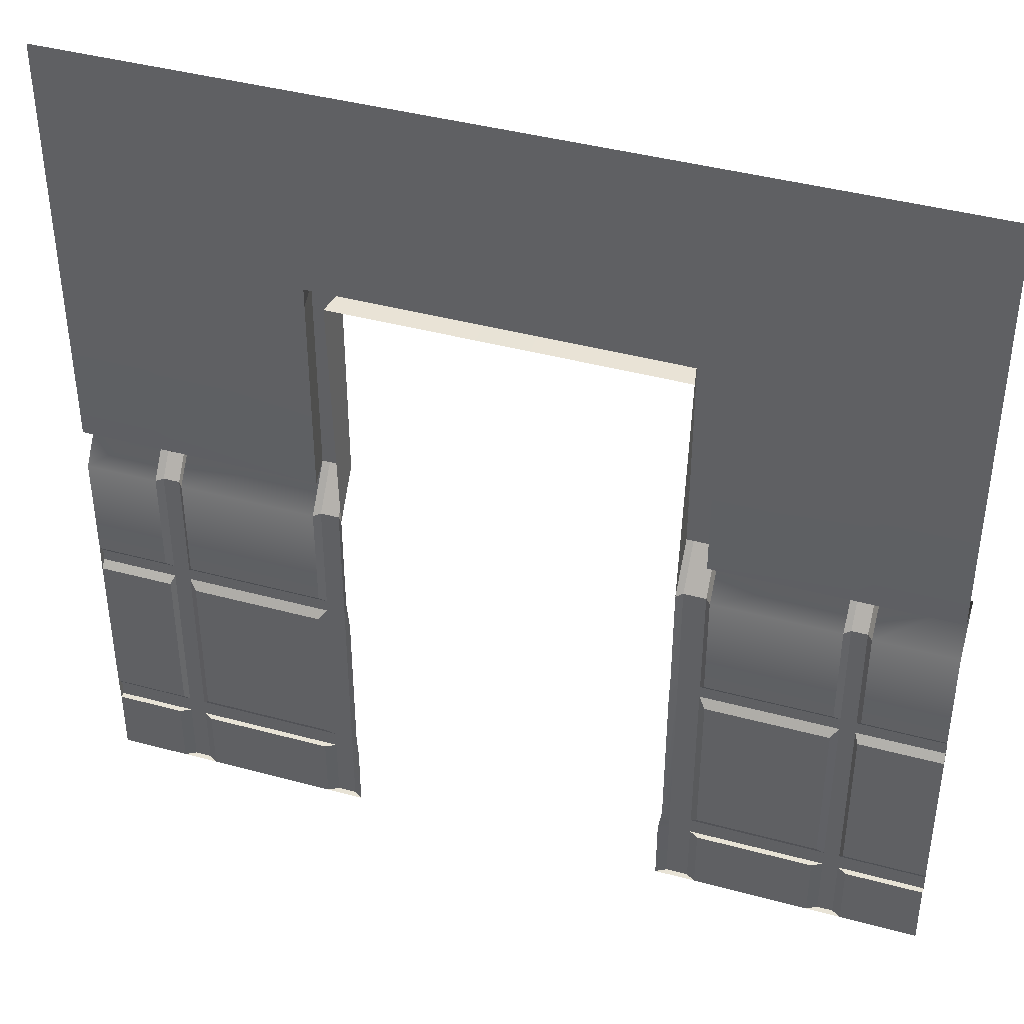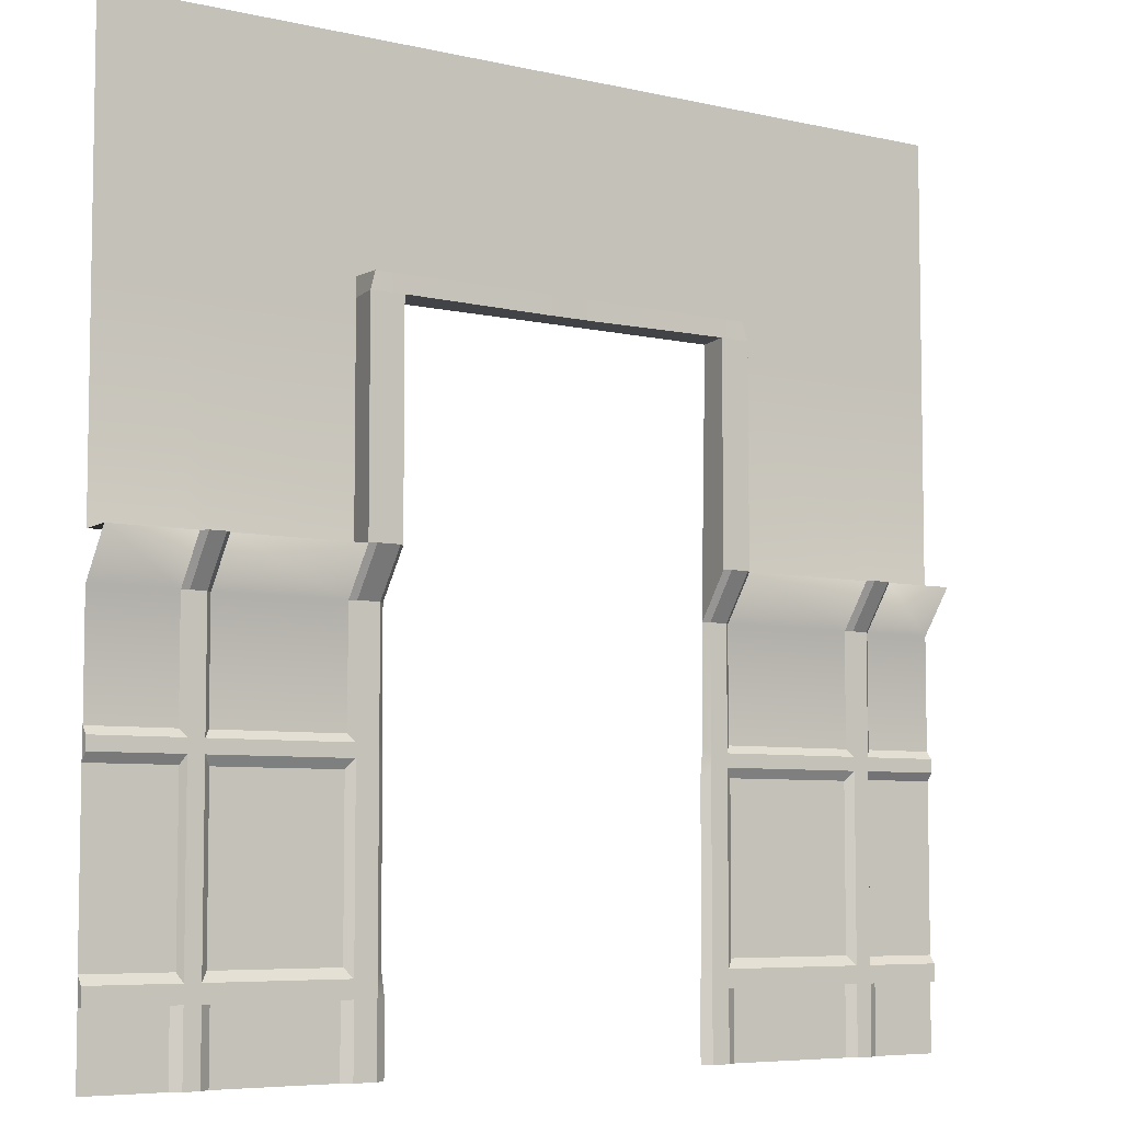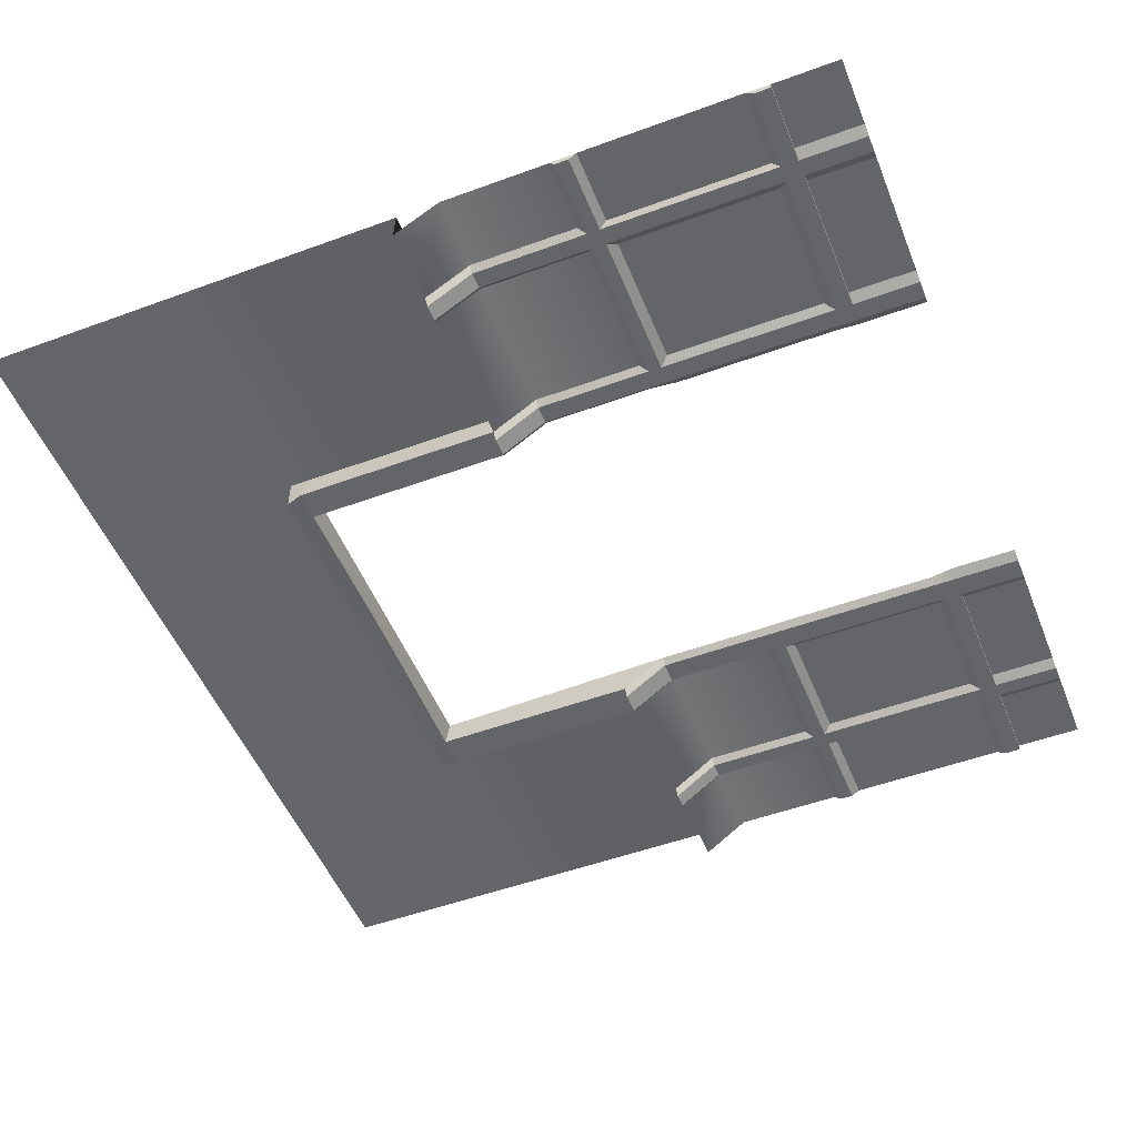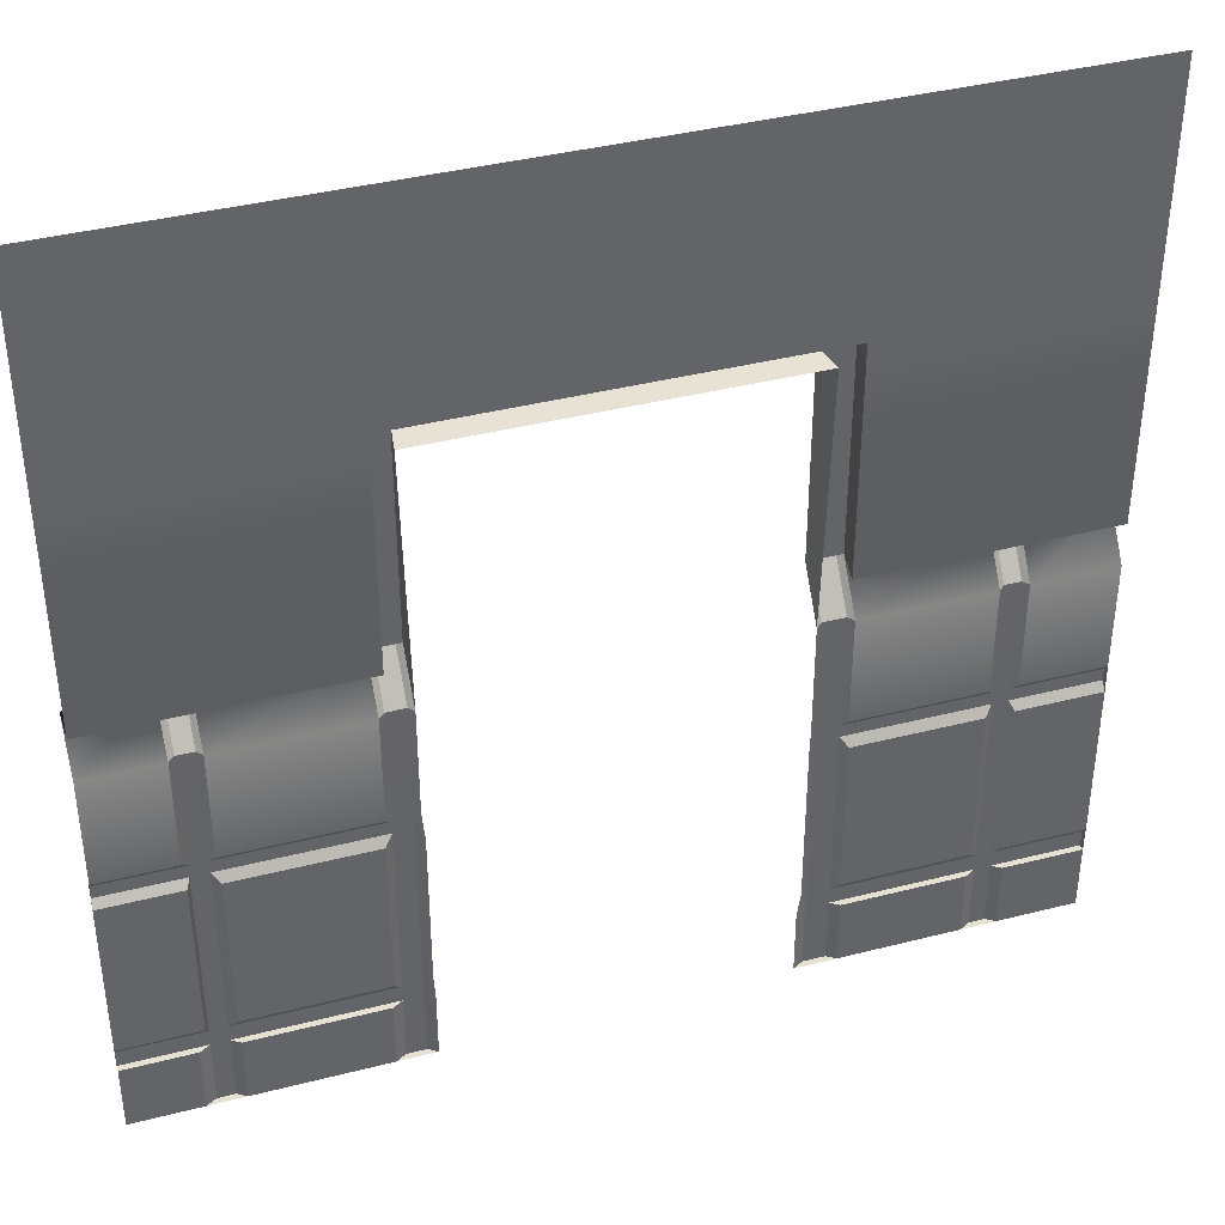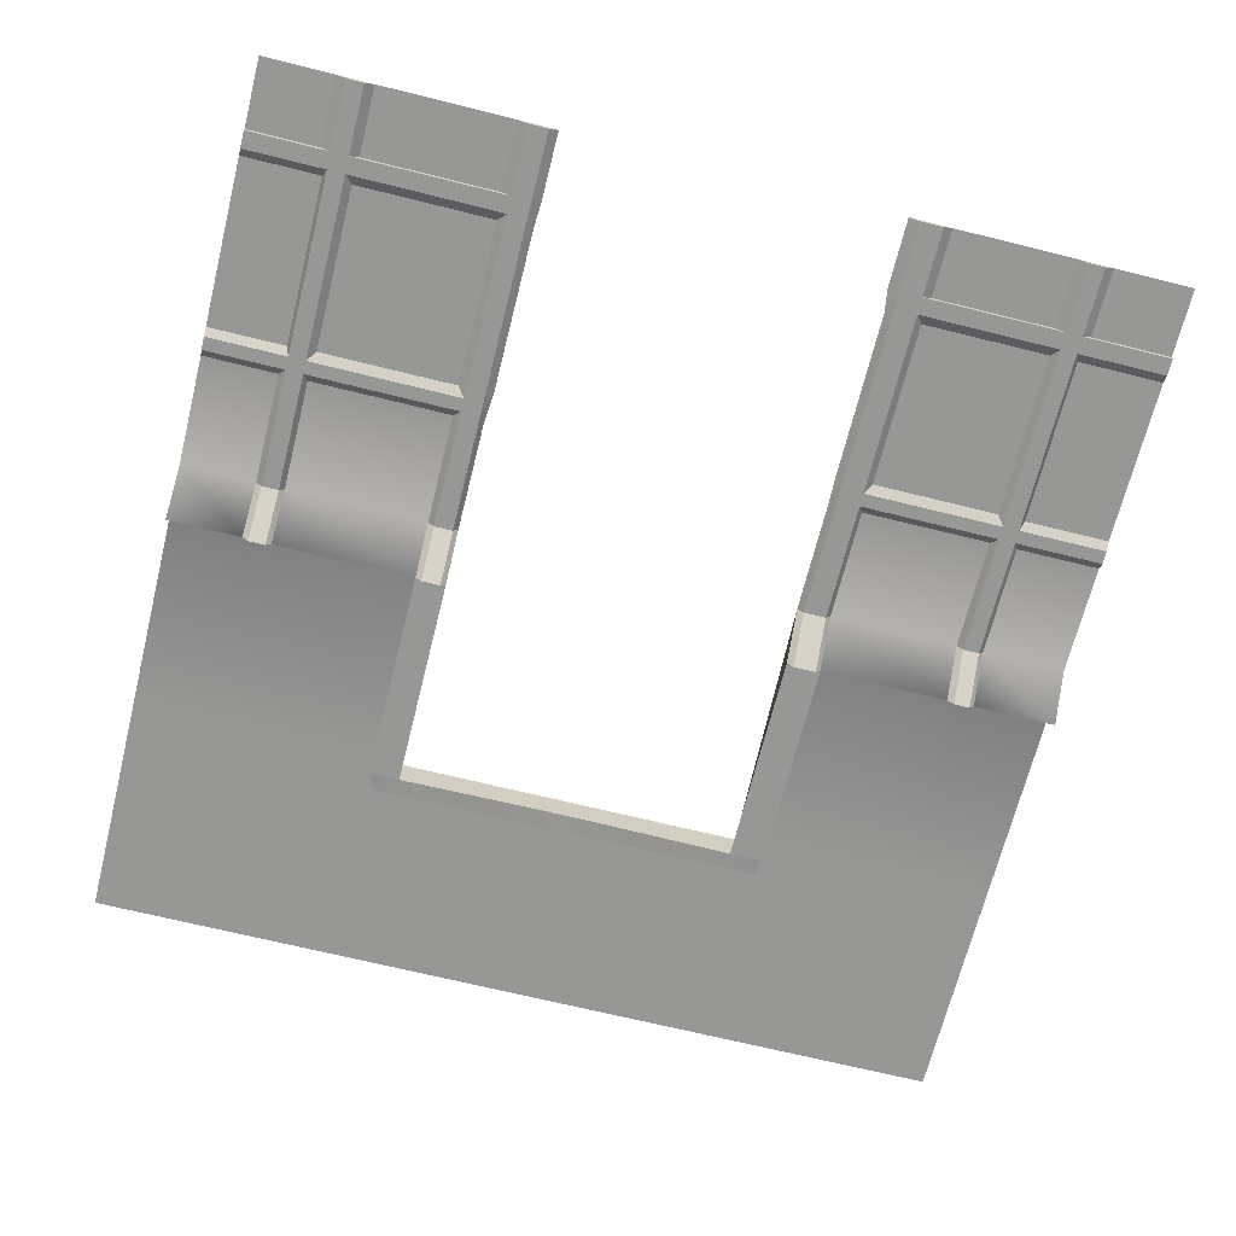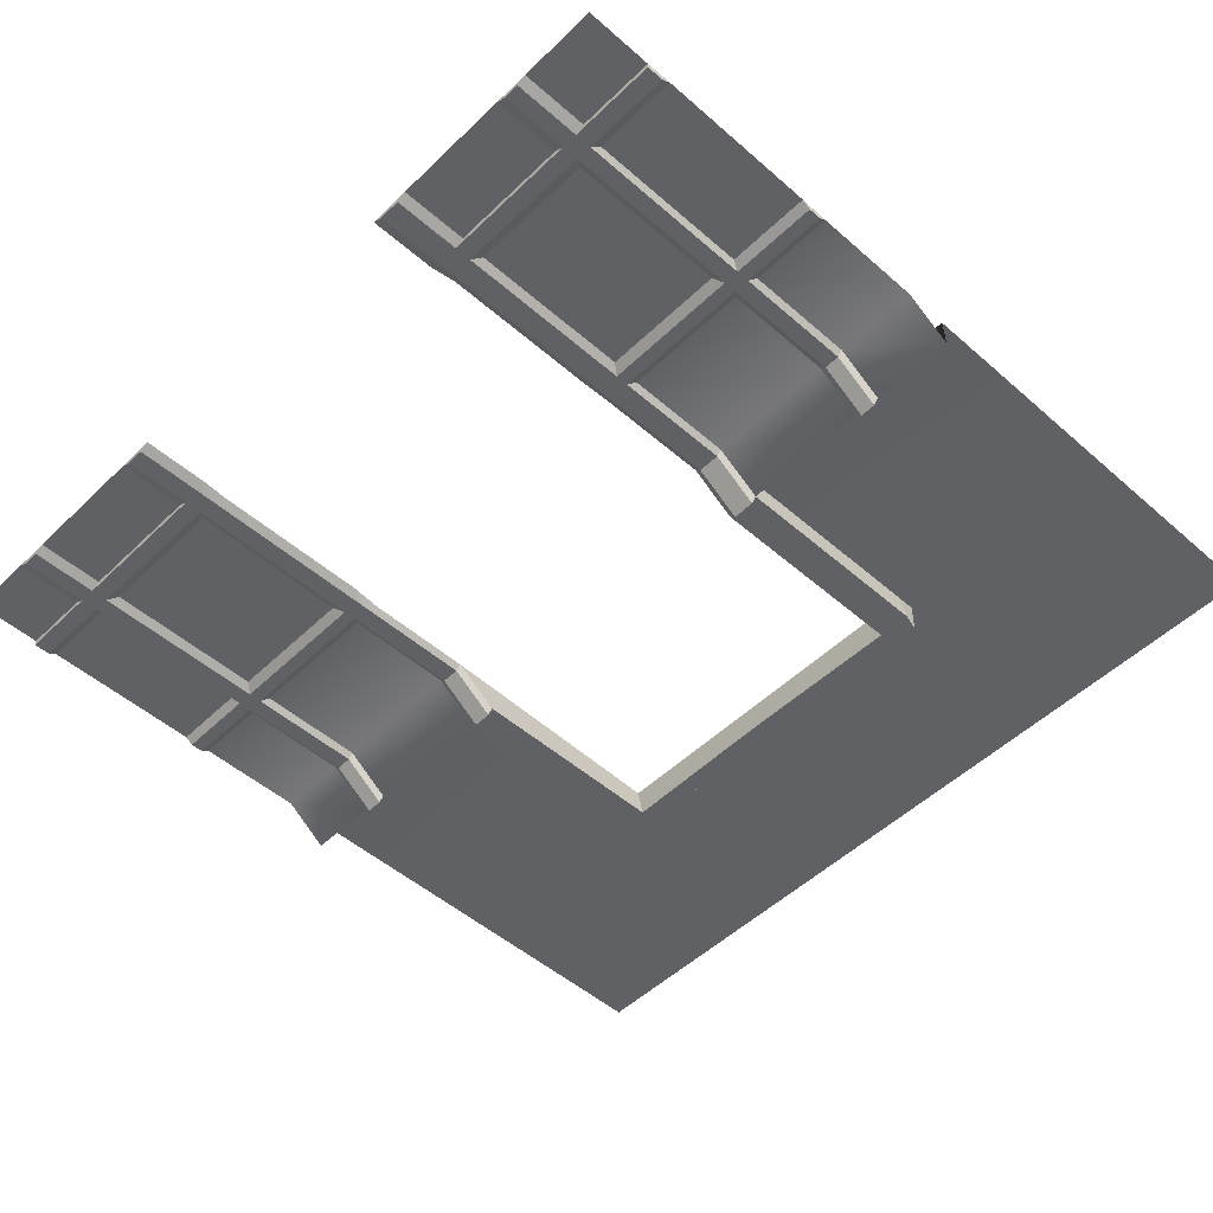
<metadata>
{"format":"obj","ext":"obj","renderer":"f3d","projection":"perspective","resolution":1024,"background":"white","views":[{"elev":41.4,"azim":18.2,"up":"+Y"},{"elev":-6.3,"azim":145.3,"up":"+Y"},{"elev":-51.4,"azim":-68.3,"up":"+Z"},{"elev":39.5,"azim":-17.6,"up":"+Y"},{"elev":-68.1,"azim":-14.0,"up":"+Z"},{"elev":-50.4,"azim":46.3,"up":"+Z"}]}
</metadata>
<code>
v 0.5 -0.5 0
v -0.5 -0.5 -0
v 0.5 0.5 0
v -0.5 0.5 -0
v 0.5 0 0
v -0.5 0 -0
v 0.5 -0.05 0
v -0.5 -0.05 -0
v 0.5 0.001316 -0.03652
v -0.5 0.001316 -0.03652
v 0.4104 -0.5 0
v 0.4057 -0.05 0
v 0.4057 0.001316 -0.03652
v 0.4 0 0
v 0.4 0.5 0
v 0.02576 0.5 0
v -0.1872 -0.5 -0
v -0.1919 -0.05 -0
v -0.1919 0.001316 -0.03652
v -0.1976 0.5 -0
v -0.4211 -0.5 -0
v -0.4163 -0.05 -0
v -0.4163 0.001316 -0.03652
v -0.4093 0 -0
v -0.4093 0.5 -0
v 0.1866 -0.5 0
v 0.1914 -0.05 0
v 0.1914 0.001316 -0.03652
v 0.1984 0.5 0
v 0.5004 -0.2087 0
v 0.4048 -0.2087 0
v 0.1906 -0.2082 0
v -0.1888 -0.2098 -0
v -0.4133 -0.208 -0
v -0.5005 -0.208 -0
v 0.5004 -0.3942 0
v 0.4048 -0.3942 0
v 0.1906 -0.3947 0
v -0.1888 -0.3931 -0
v -0.4133 -0.395 -0
v -0.5005 -0.395 -0
v -0.03214 0.5 -0
v 0.3702 -0.5 0
v 0.3739 -0.3935 0
v 0.3739 -0.2094 0
v 0.375 -0.05 0
v 0.375 0.001316 -0.03652
v 0.382 0 0
v 0.382 0.5 0
v 0.2342 -0.5 0
v 0.2319 -0.3935 0
v 0.2319 -0.2094 0
v 0.2295 -0.05 0
v 0.2295 0.001316 -0.03652
v 0.2238 0 0
v 0.2238 0.5 0
v -0.002353 0.5 -0
v -0.2306 -0.5 -0
v -0.2275 -0.3935 -0
v -0.2275 -0.2094 -0
v -0.2258 -0.05 -0
v -0.2258 0.001316 -0.03652
v -0.2188 0 -0
v -0.2188 0.5 -0
v -0.3798 -0.5 -0
v -0.3815 -0.3935 -0
v -0.3815 -0.2094 -0
v -0.3845 -0.05 -0
v -0.3845 0.001316 -0.03652
v -0.3902 0 -0
v -0.3902 0.5 -0
v 0.5 -0.1757 0
v 0.4057 -0.1757 0
v 0.375 -0.1757 0
v 0.2295 -0.1757 0
v 0.1914 -0.1757 0
v -0.1919 -0.1757 -0
v -0.2258 -0.1757 -0
v -0.3845 -0.1757 -0
v -0.4163 -0.1757 -0
v -0.5 -0.1757 -0
v 0.5 -0.4232 0
v 0.4104 -0.4232 0
v 0.3702 -0.4232 0
v 0.2342 -0.4232 0
v 0.1866 -0.4232 0
v -0.1872 -0.4232 -0
v -0.2306 -0.4232 -0
v -0.3798 -0.4232 -0
v -0.4211 -0.4232 -0
v -0.5 -0.4232 -0
v 0.4 -0.1841 -0.006752
v 0.4 -0.05 -0.006752
v 0.382 -0.1841 -0.006752
v 0.382 -0.05 -0.006752
v 0.4 0.001316 -0.04327
v 0.382 0.001316 -0.04327
v -0.1976 -0.1841 -0.006752
v -0.1976 -0.05 -0.006752
v -0.2188 -0.1841 -0.006752
v -0.2188 -0.05 -0.006752
v -0.1976 0.001316 -0.04327
v -0.2188 0.001316 -0.04327
v 0.382 -0.404 -0.006752
v 0.382 -0.199 -0.006752
v 0.4 -0.199 -0.006752
v 0.4 -0.404 -0.006752
v -0.1976 -0.404 -0.006752
v -0.1976 -0.199 -0.006752
v -0.2188 -0.404 -0.006752
v -0.2188 -0.199 -0.006752
v 0.5 -0.4232 -0.006752
v 0.5 -0.404 -0.006752
v 0.4 -0.4232 -0.006752
v 0.382 -0.4232 -0.006752
v 0.1984 -0.4232 -0.006752
v 0.1984 -0.404 -0.006752
v -0.1976 -0.4232 -0.006752
v -0.2188 -0.4232 -0.006752
v -0.4093 -0.404 -0.006752
v -0.5 -0.404 -0.006752
v -0.4093 -0.4232 -0.006752
v -0.5 -0.4232 -0.006752
v 0.2238 -0.4232 -0.006752
v 0.2238 -0.404 -0.006752
v 0.2238 -0.199 -0.006752
v 0.1984 -0.199 -0.006752
v 0.2238 -0.1841 -0.006752
v 0.2238 -0.05 -0.006752
v 0.1984 -0.1841 -0.006752
v 0.1984 -0.05 -0.006752
v 0.2238 0.001316 -0.04327
v 0.1984 0.001316 -0.04327
v -0.3902 -0.4232 -0.006752
v -0.3902 -0.404 -0.006752
v -0.3902 -0.199 -0.006752
v -0.4093 -0.199 -0.006752
v -0.3902 -0.1841 -0.006752
v -0.3902 -0.05 -0.006752
v -0.4093 -0.1841 -0.006752
v -0.4093 -0.05 -0.006752
v -0.3902 0.001316 -0.04327
v -0.4093 0.001316 -0.04327
v 0.5 -0.1841 -0.006752
v 0.5 -0.199 -0.006752
v -0.5 -0.1841 -0.006752
v -0.5 -0.199 -0.006752
v 0.382 -0.5 -0.006752
v 0.4 -0.5 -0.006752
v 0.2238 -0.5 -0.006752
v 0.1984 -0.5 -0.006752
v -0.1976 -0.5 -0.006752
v -0.2188 -0.5 -0.006752
v -0.3902 -0.5 -0.006752
v -0.4093 -0.5 -0.006752
v 0.5 0.2416 0
v 0.4 0.2416 0
v 0.382 0.2416 0
v 0.2238 0.2415 0
v 0.1984 0.2415 0
v 0.02576 0.2416 0
v -0.002353 0.2416 -0
v -0.03214 0.2416 -0
v -0.1976 0.2416 -0
v -0.2188 0.2416 -0
v -0.3902 0.2416 -0
v -0.4093 0.2416 -0
v -0.5 0.2416 -0
v -0.1919 0.2428 -0.03652
v -0.2258 0.2428 -0.03652
v 0.2295 0.2428 -0.03652
v 0.1914 0.2428 -0.03652
v 0.5 0.2626 0
v 0.4 0.2626 0
v 0.382 0.2626 0
v 0.2238 0.2625 0
v 0.1984 0.2625 0
v 0.02576 0.2626 0
v -0.002353 0.2626 -0
v -0.03214 0.2626 -0
v -0.1976 0.2626 -0
v -0.2188 0.2626 -0
v -0.3902 0.2626 -0
v -0.4093 0.2626 -0
v -0.5 0.2626 -0
v 0.2238 0.2625 -0.0356
v 0.1984 0.2625 -0.0356
v 0.02576 0.2626 -0.0356
v 0.02576 0.2416 -0.0356
v -0.002353 0.2626 -0.0356
v -0.002353 0.2416 -0.0356
v -0.03214 0.2626 -0.0356
v -0.03214 0.2416 -0.0356
v -0.1976 0.2626 -0.0356
v -0.2188 0.2626 -0.0356
f 15 3 173 174
f 5 9 13 14
f 7 72 73 12
f 9 7 12 13
f 93 92 94 95
f 96 93 95 97
f 14 13 47 48
f 174 175 49 15
f 16 178 179 57
f 99 98 100 101
f 102 99 101 103
f 181 182 64 20
f 22 80 81 8
f 23 22 8 10
f 24 23 10 6
f 25 184 185 4
f 16 29 177 178
f 30 36 37 31
f 104 105 106 107
f 109 108 110 111
f 35 34 40 41
f 113 112 114 107
f 114 115 104 107
f 108 118 119 110
f 121 120 122 123
f 42 180 181 20
f 115 124 125 104
f 51 52 45 44
f 46 74 75 53
f 47 46 53 54
f 48 47 54 55
f 175 176 56 49
f 117 125 124 116
f 127 126 125 117
f 129 128 130 131
f 132 129 131 133
f 29 56 176 177
f 57 179 180 42
f 110 119 134 135
f 60 59 66 67
f 61 78 79 68
f 62 61 68 69
f 63 62 69 70
f 182 183 71 64
f 135 134 122 120
f 136 135 120 137
f 139 138 140 141
f 142 139 141 143
f 70 69 23 24
f 25 71 183 184
f 92 144 145 106
f 94 92 106 105
f 128 94 105 126
f 130 128 126 127
f 100 98 109 111
f 138 100 111 136
f 140 138 136 137
f 146 140 137 147
f 83 82 1 11
f 148 115 114 149
f 50 85 84 43
f 116 124 150 151
f 119 118 152 153
f 89 88 58 65
f 122 134 154 155
f 91 90 21 2
f 12 73 92 93
f 74 46 95 94
f 13 12 93 96
f 46 47 97 95
f 47 13 96 97
f 18 77 98 99
f 78 61 101 100
f 19 18 99 102
f 61 62 103 101
f 62 19 102 103
f 44 45 105 104
f 31 37 107 106
f 33 39 108 109
f 59 60 111 110
f 36 82 112 113
f 82 83 114 112
f 37 36 113 107
f 41 40 120 121
f 90 91 123 122
f 91 41 121 123
f 84 85 124 115
f 51 44 104 125
f 52 51 125 126
f 38 32 127 117
f 53 75 128 129
f 76 27 131 130
f 54 53 129 132
f 27 28 133 131
f 28 54 132 133
f 88 89 134 119
f 66 59 110 135
f 67 66 135 136
f 40 34 137 120
f 68 79 138 139
f 80 22 141 140
f 69 68 139 142
f 22 23 143 141
f 23 69 142 143
f 73 72 144 92
f 72 30 145 144
f 30 31 106 145
f 75 74 94 128
f 45 52 126 105
f 79 78 100 138
f 60 67 136 111
f 81 80 140 146
f 34 35 147 137
f 35 81 146 147
f 43 84 115 148
f 83 11 149 114
f 11 43 148 149
f 85 50 150 124
f 50 26 151 150
f 26 86 116 151
f 87 17 152 118
f 17 58 153 152
f 58 88 119 153
f 89 65 154 134
f 65 21 155 154
f 21 90 122 155
f 157 156 5 14
f 48 158 157 14
f 55 159 158 48
f 70 166 165 63
f 167 166 70 24
f 168 167 24 6
f 98 77 33 109
f 127 32 76 130
f 116 86 38 117
f 108 39 87 118
f 18 19 169 164
f 19 62 170 169
f 62 63 165 170
f 55 54 171 159
f 54 28 172 171
f 28 27 160 172
f 174 173 156 157
f 157 158 175 174
f 158 159 176 175
f 187 186 171 172
f 188 187 172 189
f 190 188 189 191
f 192 190 191 193
f 194 192 193 169
f 169 170 195 194
f 165 166 183 182
f 184 183 166 167
f 185 184 167 168
f 177 176 186 187
f 176 159 171 186
f 178 177 187 188
f 160 161 189 172
f 179 178 188 190
f 161 162 191 189
f 180 179 190 192
f 162 163 193 191
f 181 180 192 194
f 163 164 169 193
f 165 182 195 170
f 182 181 194 195

</code>
